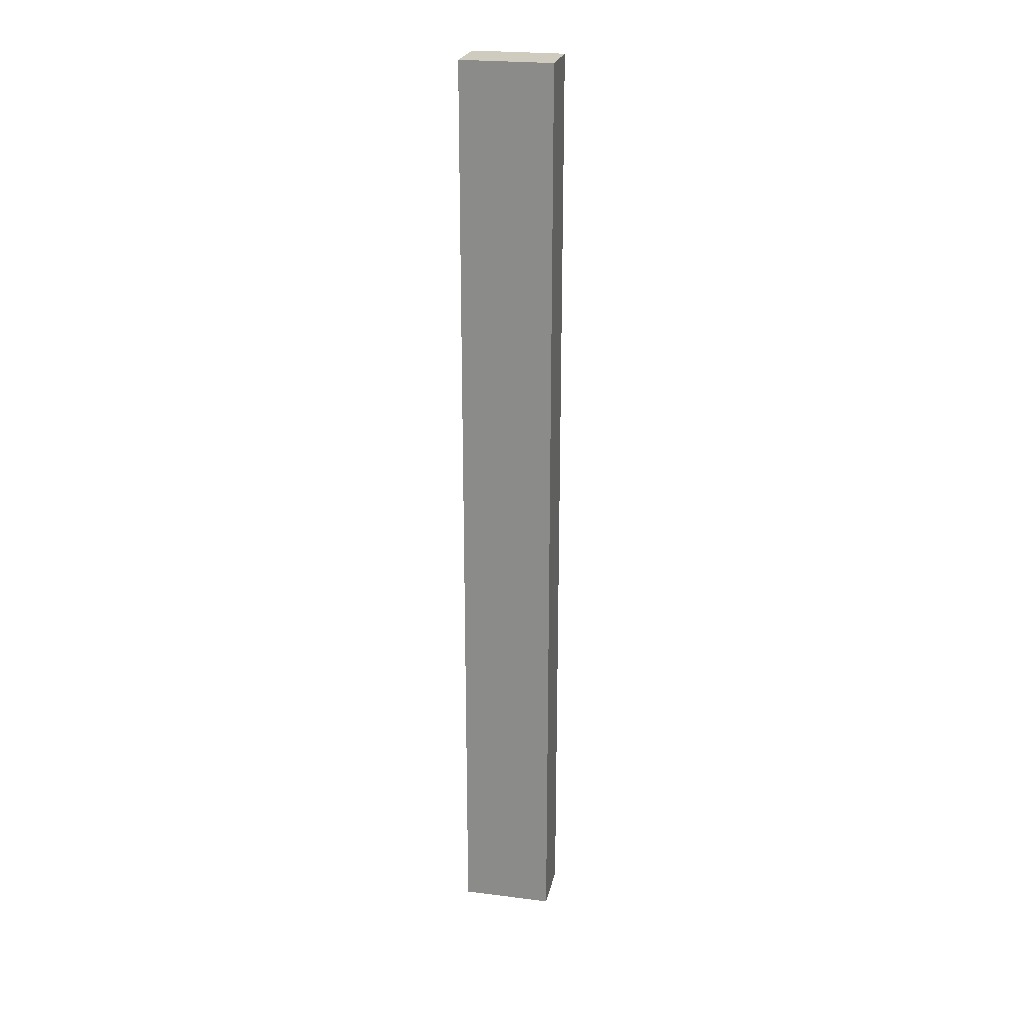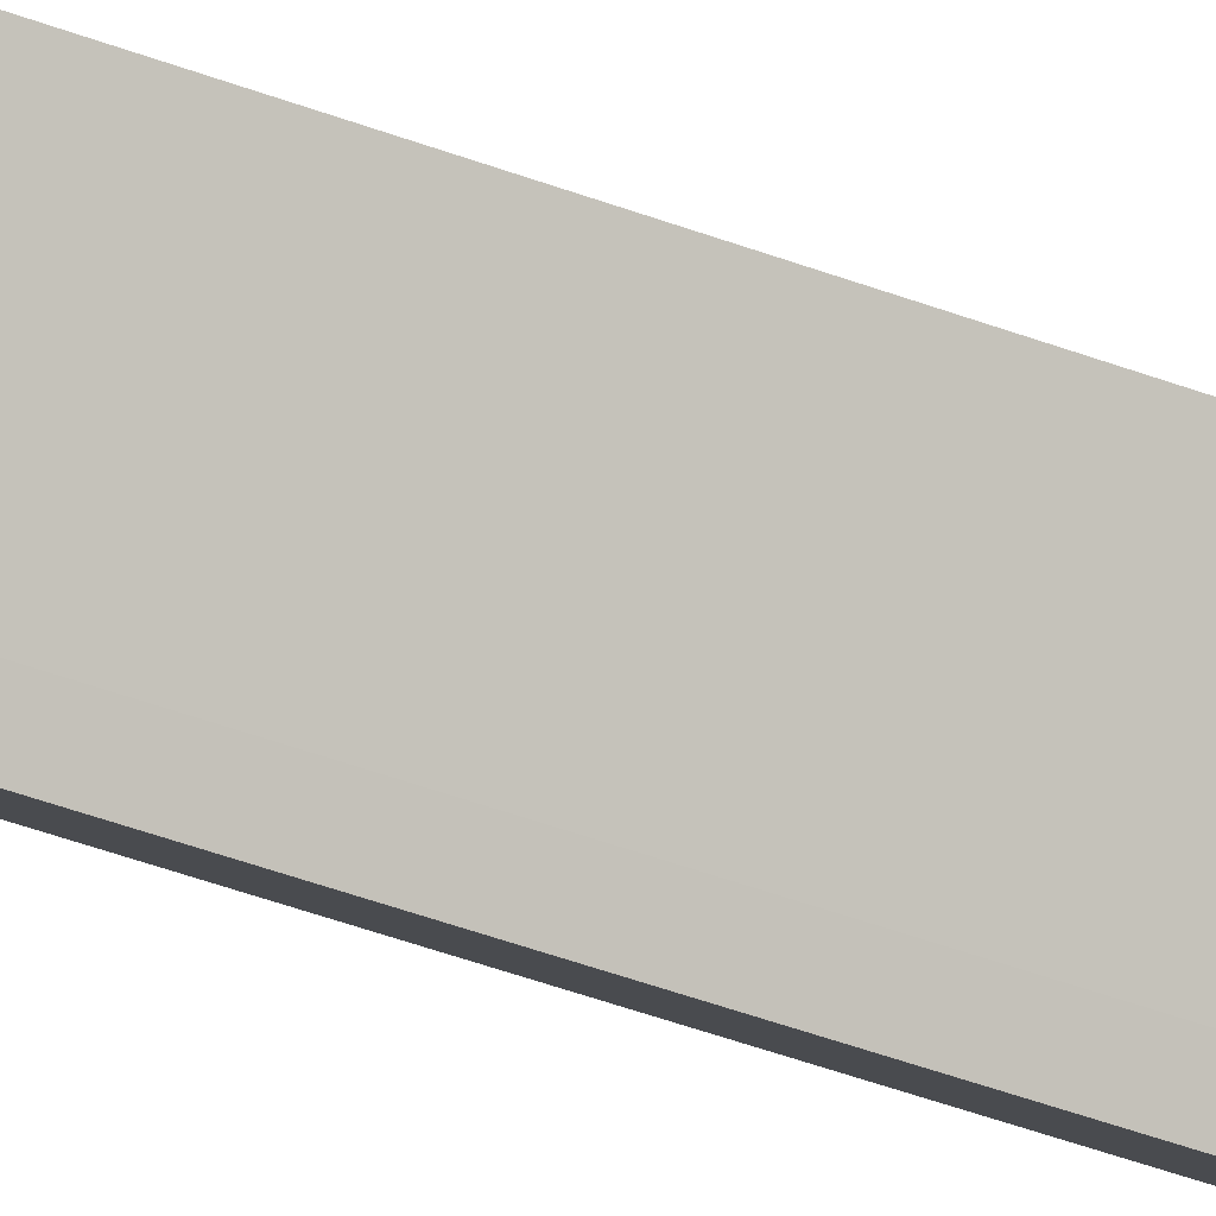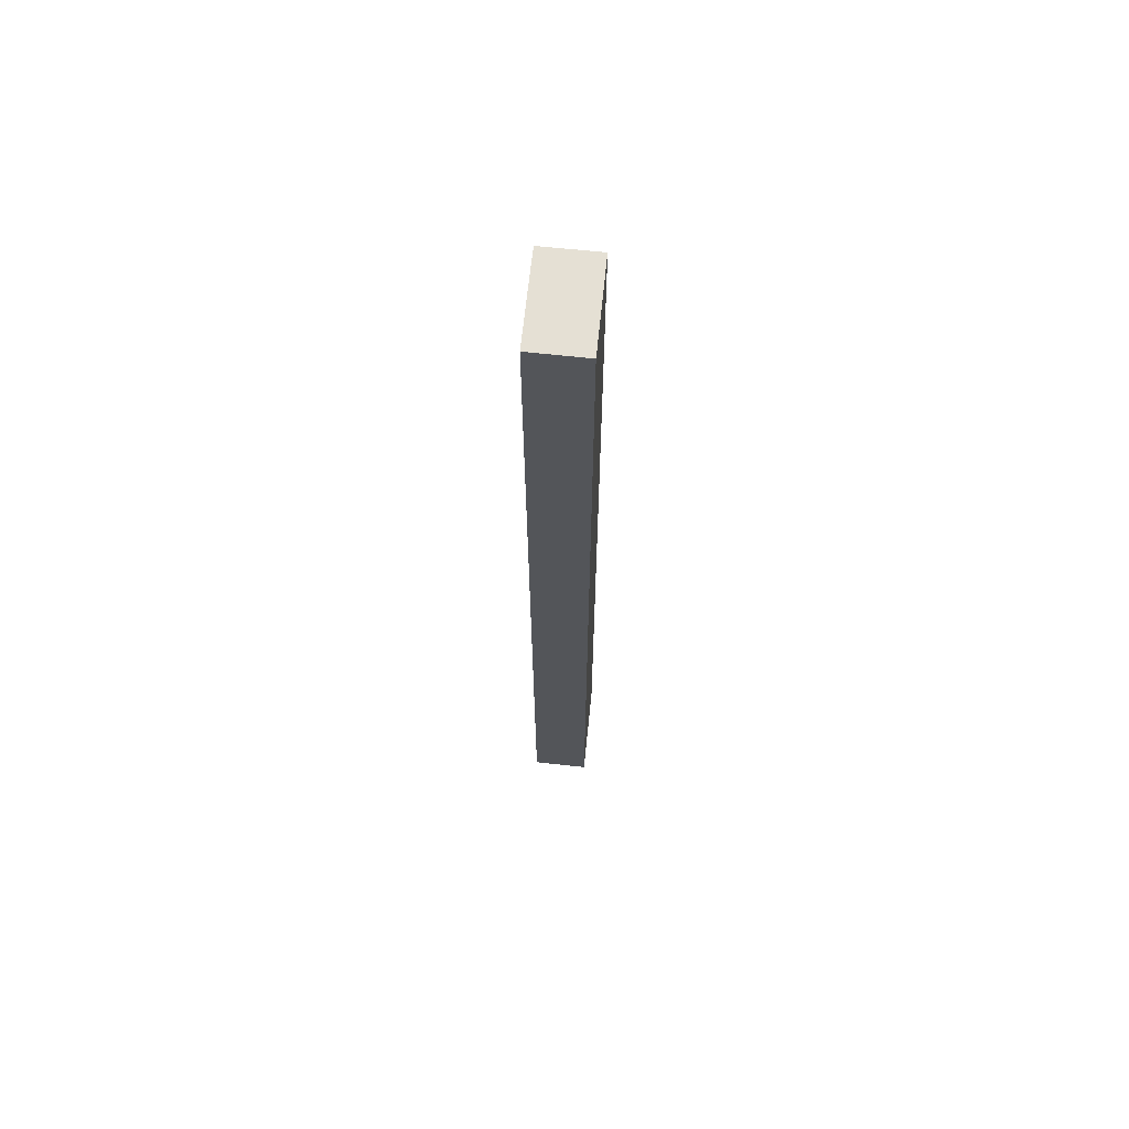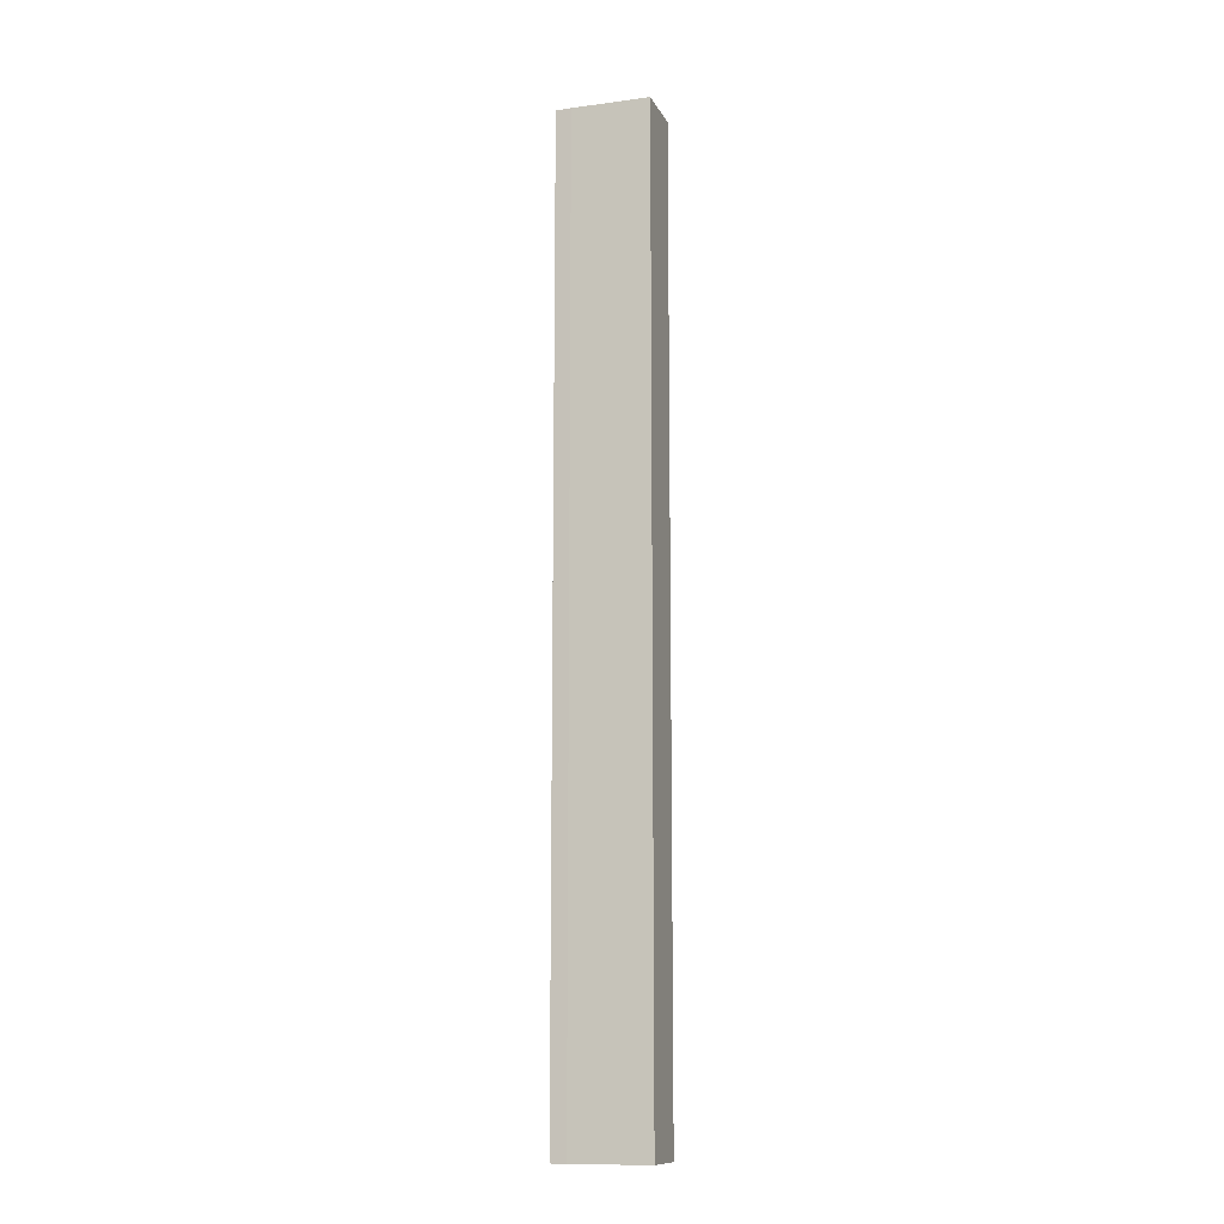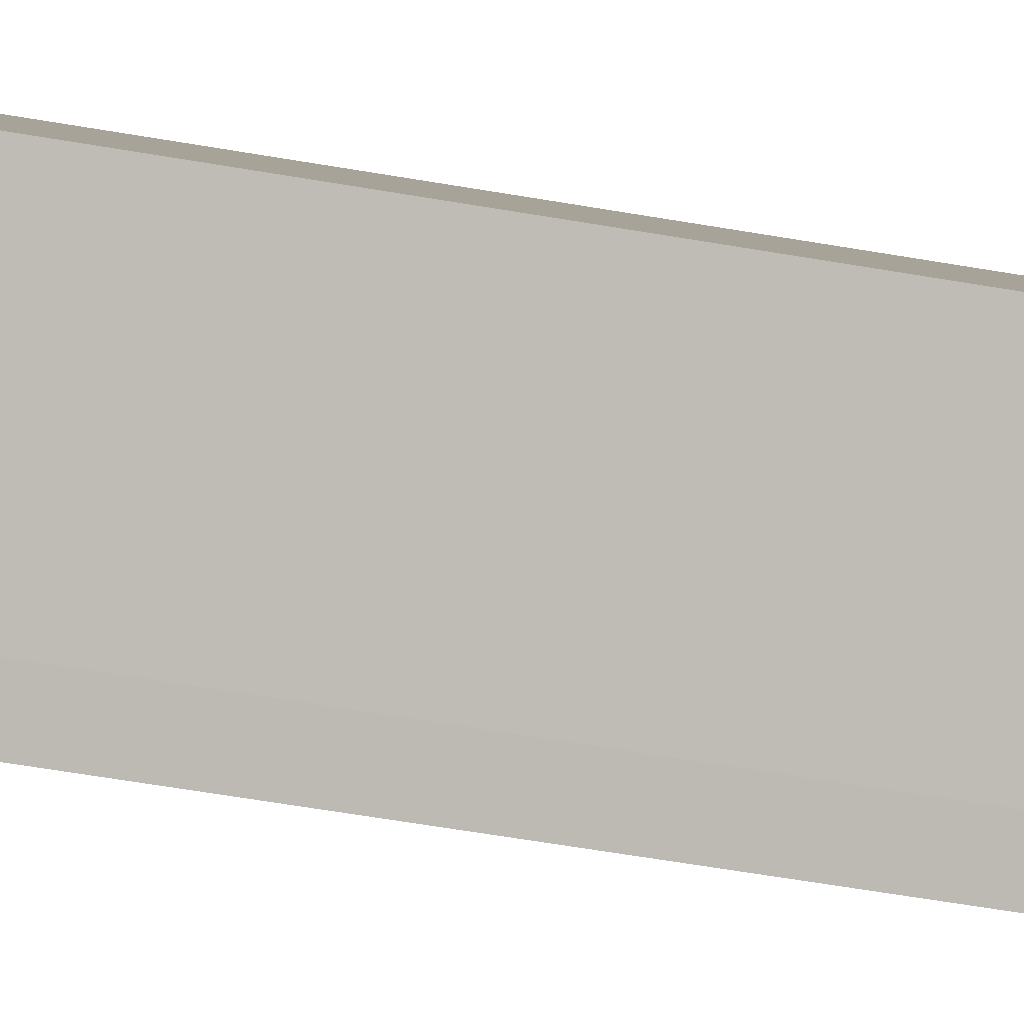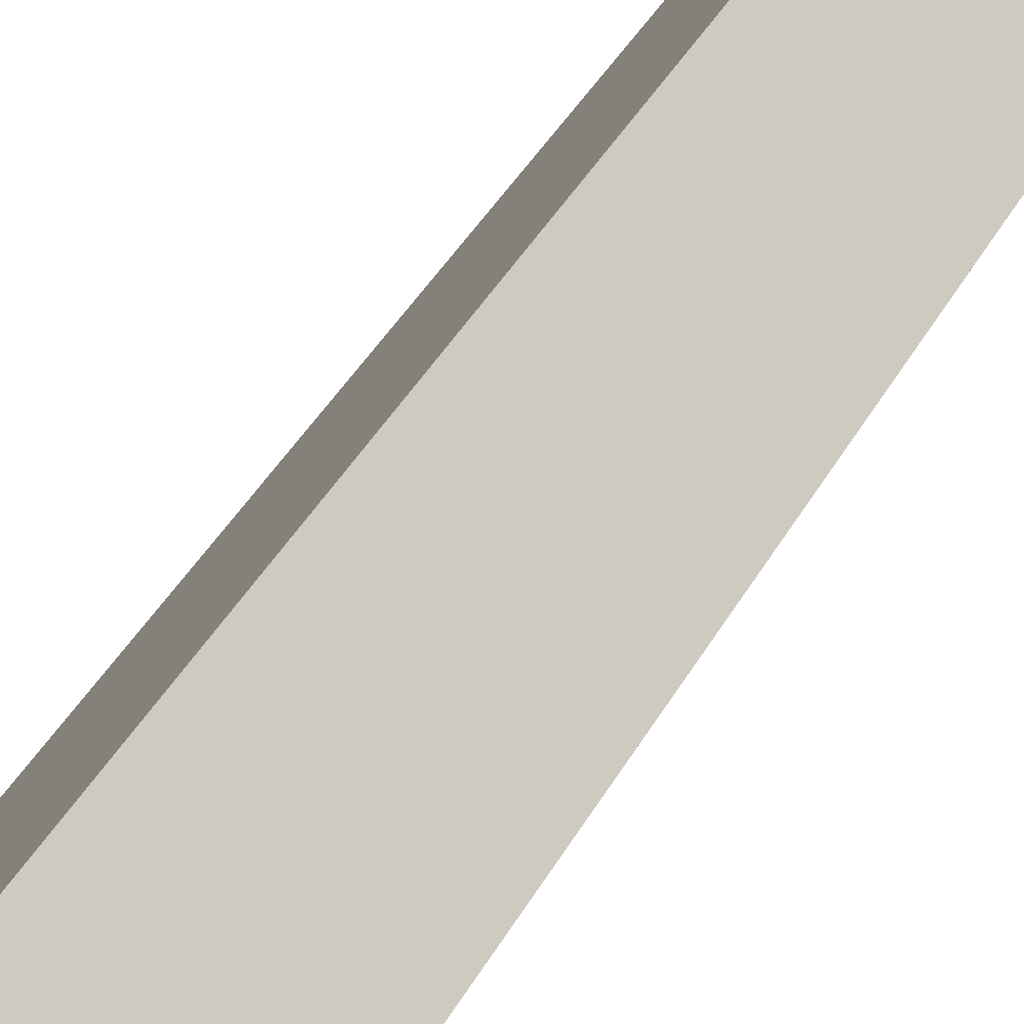
<metadata>
{"format":"obj","ext":"obj","renderer":"f3d","projection":"perspective","resolution":1024,"background":"white","views":[{"elev":23.7,"azim":59.3,"up":"+Y"},{"elev":-45.5,"azim":-113.5,"up":"+Z"},{"elev":65.8,"azim":-36.7,"up":"+Y"},{"elev":-11.9,"azim":-114.9,"up":"+Y"},{"elev":-38.2,"azim":-103.9,"up":"+Z"},{"elev":18.8,"azim":-166.1,"up":"+Z"}]}
</metadata>
<code>
v  1.169 21.46 -1.276
v  2.335 21.46 -0.674
v  1.409 21.46 -1.528
v  1.979 21.46 -0.286
v  0 21.46 1.314e-15
v  0.926 21.46 0.863
v  2.335 4.127e-17 -0.674
v  1.409 9.356e-17 -1.528
v  1.169 7.813e-17 -1.276
v  0 0 0
v  0.926 -5.284e-17 0.863
v  1.979 1.751e-17 -0.286
g defaultobject
f 1 2 3
f 2 1 4
f 4 1 5
f 4 5 6
f 7 3 2
f 3 7 8
f 8 1 3
f 1 8 9
f 9 5 1
f 5 9 10
f 10 6 5
f 6 10 11
f 4 7 2
f 7 4 6
f 7 6 12
f 12 6 11
f 7 9 8
f 9 7 12
f 9 12 10
f 10 12 11

</code>
